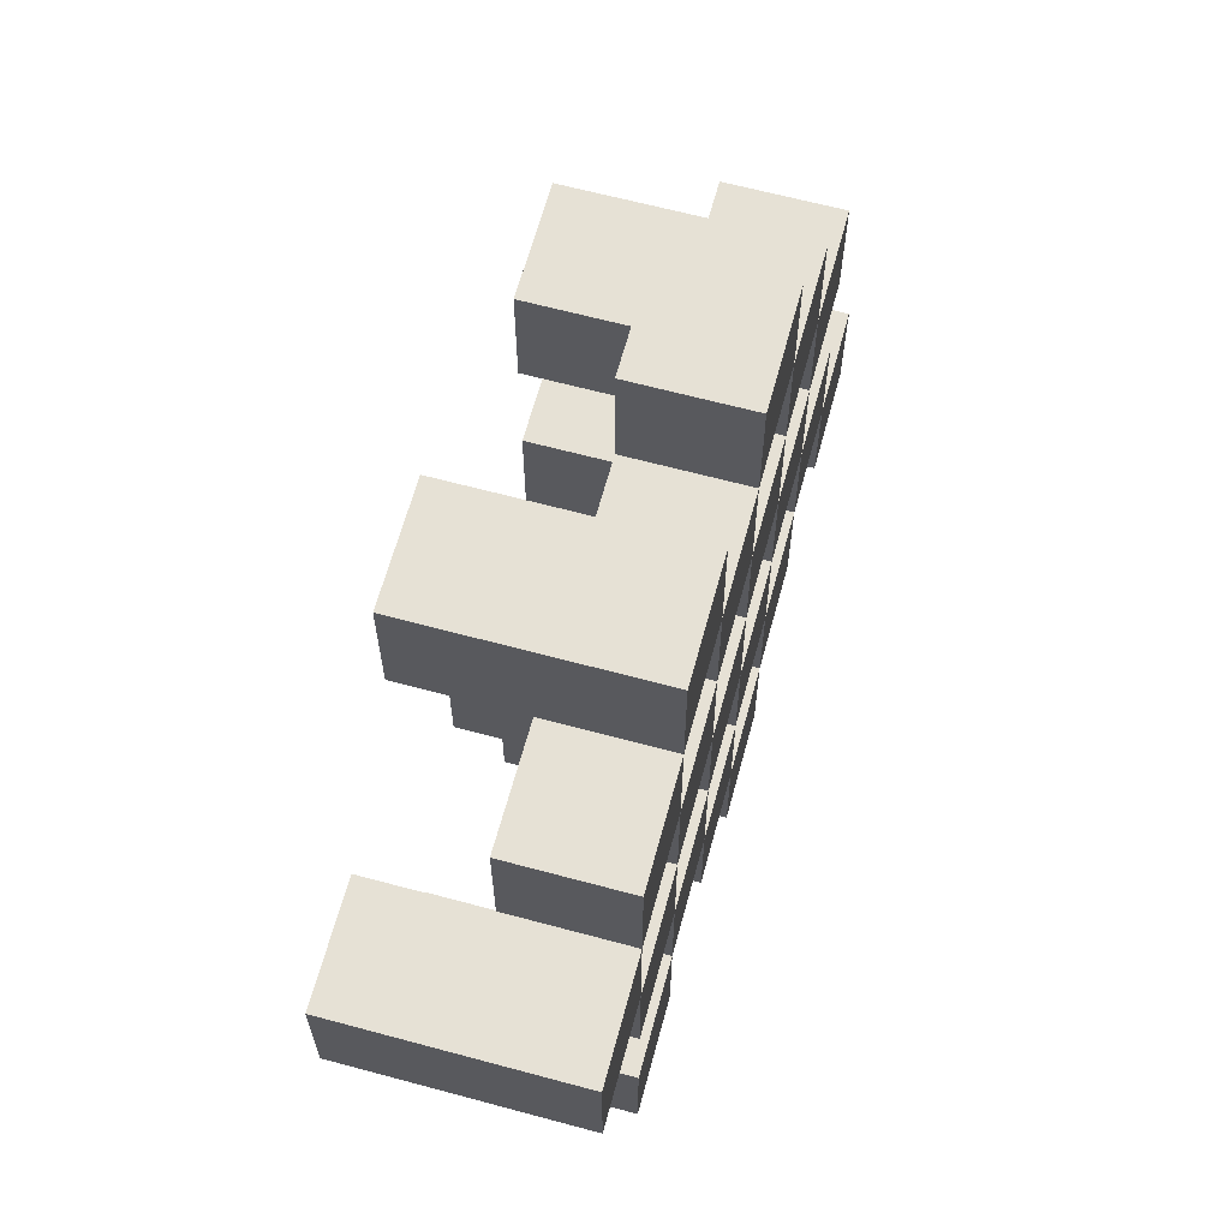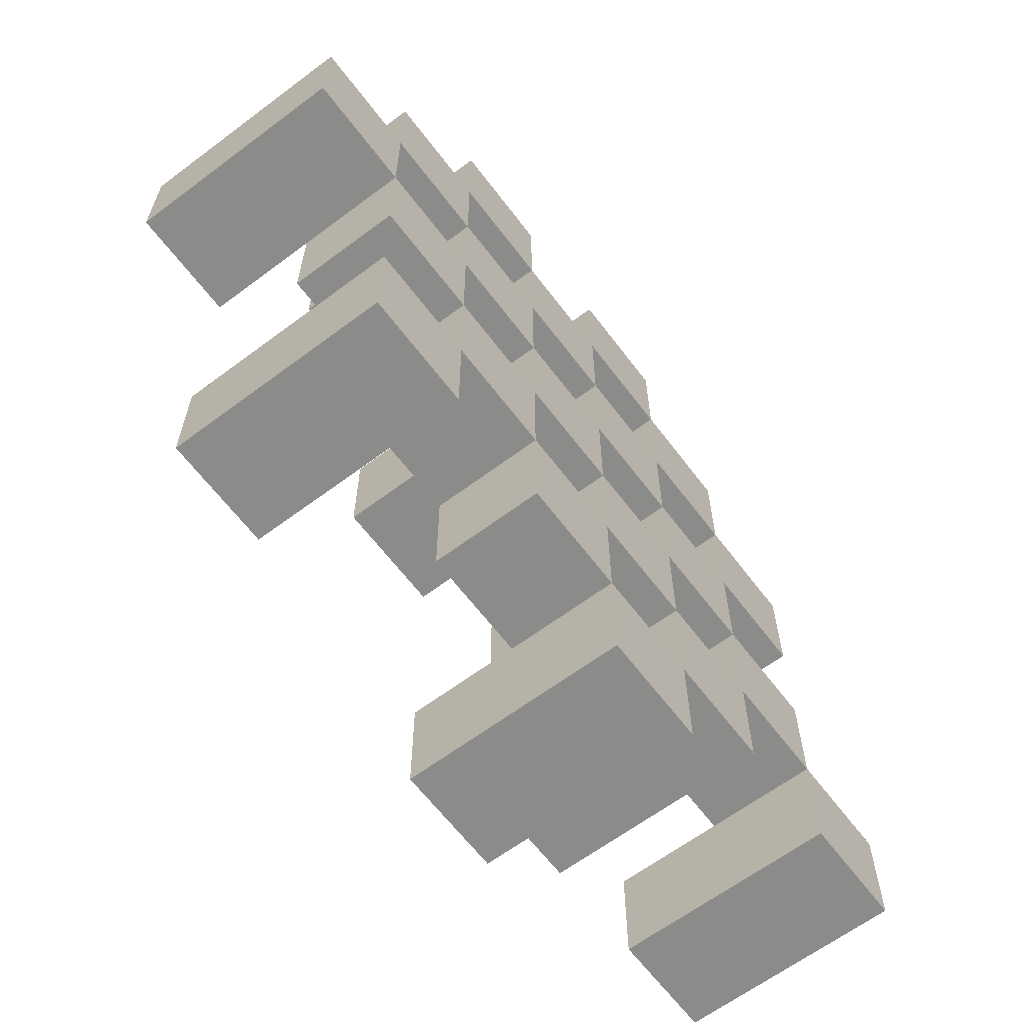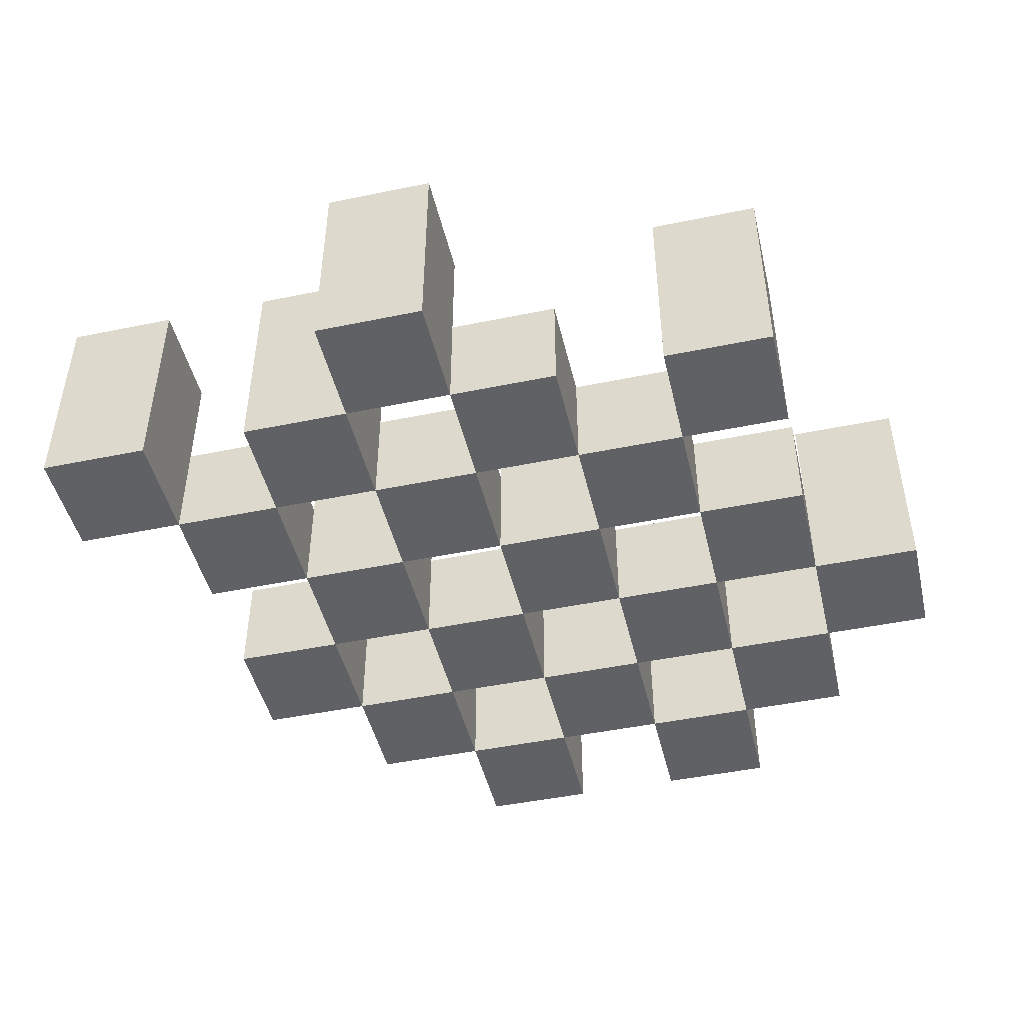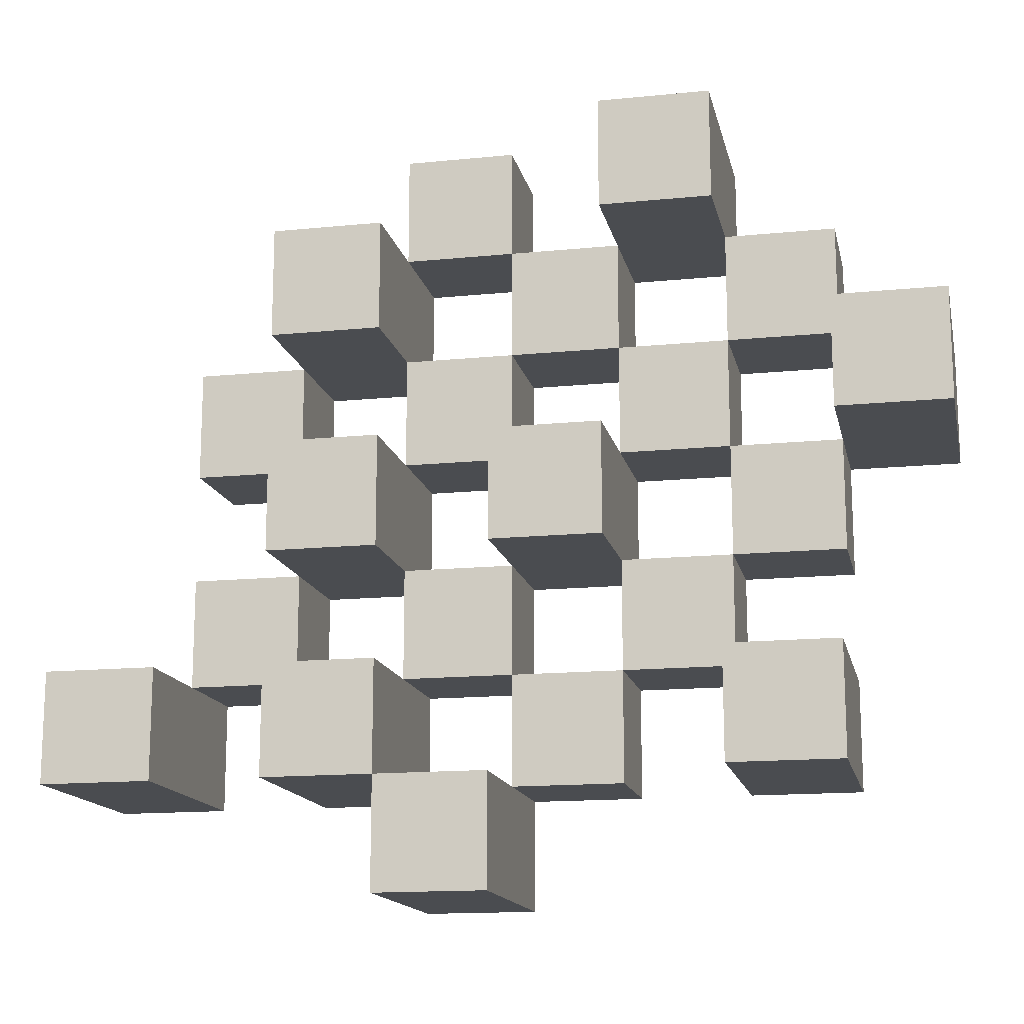
<metadata>
{"format":"obj","ext":"obj","renderer":"f3d","projection":"perspective","resolution":1024,"background":"white","views":[{"elev":64.3,"azim":-74.8,"up":"+Z"},{"elev":-63.7,"azim":-52.9,"up":"+Z"},{"elev":-46.6,"azim":-166.8,"up":"+Y"},{"elev":-15.0,"azim":-167.9,"up":"+Z"}]}
</metadata>
<code>
o
v -10.9 0.9 38.9
v -10.9 0.9 38.8
v -10.9 1.1 38.9
v -10.9 1.1 38.8
v -10.8 0.9 39
v -10.8 0.9 38.9
v -10.8 0.9 38.8
v -10.8 0.9 38.7
v -10.8 0.9 38.6
v -10.8 0.9 38.5
v -10.8 1 39
v -10.8 1 38.9
v -10.8 1 38.8
v -10.8 1 38.7
v -10.8 1.1 38.6
v -10.8 1.1 38.5
v -10.7 0.9 39.1
v -10.7 0.9 39
v -10.7 0.9 38.9
v -10.7 0.9 38.8
v -10.7 0.9 38.7
v -10.7 0.9 38.6
v -10.7 1 39
v -10.7 1 38.9
v -10.7 1 38.8
v -10.7 1 38.7
v -10.7 1 38.6
v -10.7 1.1 39.1
v -10.7 1.1 39
v -10.6 0.9 39
v -10.6 0.9 38.9
v -10.6 0.9 38.8
v -10.6 0.9 38.7
v -10.6 0.9 38.6
v -10.6 0.9 38.5
v -10.6 1 39
v -10.6 1 38.9
v -10.6 1 38.8
v -10.6 1 38.7
v -10.6 1 38.6
v -10.6 1 38.5
v -10.6 1.1 38.8
v -10.6 1.1 38.7
v -10.5 0.9 39.1
v -10.5 0.9 39
v -10.5 0.9 38.9
v -10.5 0.9 38.8
v -10.5 0.9 38.7
v -10.5 0.9 38.6
v -10.5 0.9 38.5
v -10.5 0.9 38.4
v -10.5 1 39.1
v -10.5 1 39
v -10.5 1 38.9
v -10.5 1 38.8
v -10.5 1 38.7
v -10.5 1 38.6
v -10.5 1 38.5
v -10.5 1.1 38.5
v -10.5 1.1 38.4
v -10.4 0.9 39
v -10.4 0.9 38.9
v -10.4 0.9 38.8
v -10.4 0.9 38.7
v -10.4 0.9 38.6
v -10.4 0.9 38.5
v -10.4 1 39
v -10.4 1 38.9
v -10.4 1 38.8
v -10.4 1 38.7
v -10.4 1 38.6
v -10.4 1.1 39
v -10.4 1.1 38.9
v -10.4 1.1 38.8
v -10.4 1.1 38.7
v -10.4 1.1 38.6
v -10.4 1.1 38.5
v -10.3 0.9 38.9
v -10.3 0.9 38.8
v -10.3 0.9 38.7
v -10.3 0.9 38.6
v -10.3 1 38.9
v -10.3 1 38.8
v -10.3 1 38.7
v -10.3 1 38.6
v -10.2 0.9 38.6
v -10.2 0.9 38.5
v -10.2 1 38.6
v -10.2 1.1 38.6
v -10.2 1.1 38.5
v -10.8 0.9 38.9
v -10.8 0.9 38.8
v -10.8 1 38.9
v -10.8 1 38.8
v -10.8 1.1 38.9
v -10.8 1.1 38.8
v -10.7 0.9 39
v -10.7 0.9 38.9
v -10.7 0.9 38.8
v -10.7 0.9 38.7
v -10.7 0.9 38.6
v -10.7 0.9 38.5
v -10.7 1 39
v -10.7 1 38.9
v -10.7 1 38.8
v -10.7 1 38.7
v -10.7 1 38.6
v -10.7 1.1 38.6
v -10.7 1.1 38.5
v -10.6 0.9 39.1
v -10.6 0.9 39
v -10.6 0.9 38.9
v -10.6 0.9 38.8
v -10.6 0.9 38.7
v -10.6 0.9 38.6
v -10.6 1 39
v -10.6 1 38.9
v -10.6 1 38.8
v -10.6 1 38.7
v -10.6 1 38.6
v -10.6 1.1 39.1
v -10.6 1.1 39
v -10.5 0.9 39
v -10.5 0.9 38.9
v -10.5 0.9 38.8
v -10.5 0.9 38.7
v -10.5 0.9 38.6
v -10.5 0.9 38.5
v -10.5 1 39
v -10.5 1 38.9
v -10.5 1 38.8
v -10.5 1 38.7
v -10.5 1 38.6
v -10.5 1 38.5
v -10.5 1.1 38.8
v -10.5 1.1 38.7
v -10.4 0.9 39.1
v -10.4 0.9 39
v -10.4 0.9 38.9
v -10.4 0.9 38.8
v -10.4 0.9 38.7
v -10.4 0.9 38.6
v -10.4 0.9 38.5
v -10.4 0.9 38.4
v -10.4 1 39.1
v -10.4 1 39
v -10.4 1 38.9
v -10.4 1 38.8
v -10.4 1 38.7
v -10.4 1 38.6
v -10.4 1.1 38.5
v -10.4 1.1 38.4
v -10.3 0.9 39
v -10.3 0.9 38.9
v -10.3 0.9 38.8
v -10.3 0.9 38.7
v -10.3 0.9 38.6
v -10.3 0.9 38.5
v -10.3 1 38.9
v -10.3 1 38.8
v -10.3 1 38.7
v -10.3 1 38.6
v -10.3 1.1 39
v -10.3 1.1 38.9
v -10.3 1.1 38.8
v -10.3 1.1 38.7
v -10.3 1.1 38.6
v -10.3 1.1 38.5
v -10.2 0.9 38.9
v -10.2 0.9 38.8
v -10.2 0.9 38.7
v -10.2 0.9 38.6
v -10.2 1 38.9
v -10.2 1 38.8
v -10.2 1 38.7
v -10.2 1 38.6
v -10.1 0.9 38.6
v -10.1 0.9 38.5
v -10.1 1.1 38.6
v -10.1 1.1 38.5
v -10.7 0.9 39.1
v -10.7 1.1 39.1
v -10.6 0.9 39.1
v -10.6 1.1 39.1
v -10.5 0.9 39.1
v -10.5 1 39.1
v -10.4 0.9 39.1
v -10.4 1 39.1
v -10.8 0.9 39
v -10.8 1 39
v -10.7 0.9 39
v -10.7 1 39
v -10.6 0.9 39
v -10.6 1 39
v -10.5 0.9 39
v -10.5 1 39
v -10.4 0.9 39
v -10.4 1 39
v -10.4 1.1 39
v -10.3 0.9 39
v -10.3 1.1 39
v -10.9 0.9 38.9
v -10.9 1.1 38.9
v -10.8 0.9 38.9
v -10.8 1 38.9
v -10.8 1.1 38.9
v -10.7 0.9 38.9
v -10.7 1 38.9
v -10.6 0.9 38.9
v -10.6 1 38.9
v -10.5 0.9 38.9
v -10.5 1 38.9
v -10.4 0.9 38.9
v -10.4 1 38.9
v -10.3 0.9 38.9
v -10.3 1 38.9
v -10.2 0.9 38.9
v -10.2 1 38.9
v -10.8 0.9 38.8
v -10.8 1 38.8
v -10.7 0.9 38.8
v -10.7 1 38.8
v -10.6 0.9 38.8
v -10.6 1 38.8
v -10.6 1.1 38.8
v -10.5 0.9 38.8
v -10.5 1 38.8
v -10.5 1.1 38.8
v -10.4 0.9 38.8
v -10.4 1 38.8
v -10.4 1.1 38.8
v -10.3 0.9 38.8
v -10.3 1 38.8
v -10.3 1.1 38.8
v -10.7 0.9 38.7
v -10.7 1 38.7
v -10.6 0.9 38.7
v -10.6 1 38.7
v -10.5 0.9 38.7
v -10.5 1 38.7
v -10.4 0.9 38.7
v -10.4 1 38.7
v -10.3 0.9 38.7
v -10.3 1 38.7
v -10.2 0.9 38.7
v -10.2 1 38.7
v -10.8 0.9 38.6
v -10.8 1.1 38.6
v -10.7 0.9 38.6
v -10.7 1 38.6
v -10.7 1.1 38.6
v -10.6 0.9 38.6
v -10.6 1 38.6
v -10.5 0.9 38.6
v -10.5 1 38.6
v -10.4 0.9 38.6
v -10.4 1 38.6
v -10.4 1.1 38.6
v -10.3 0.9 38.6
v -10.3 1 38.6
v -10.3 1.1 38.6
v -10.2 0.9 38.6
v -10.2 1 38.6
v -10.2 1.1 38.6
v -10.1 0.9 38.6
v -10.1 1.1 38.6
v -10.5 0.9 38.5
v -10.5 1 38.5
v -10.5 1.1 38.5
v -10.4 0.9 38.5
v -10.4 1.1 38.5
v -10.7 0.9 39
v -10.7 1 39
v -10.7 1.1 39
v -10.6 0.9 39
v -10.6 1 39
v -10.6 1.1 39
v -10.5 0.9 39
v -10.5 1 39
v -10.4 0.9 39
v -10.4 1 39
v -10.8 0.9 38.9
v -10.8 1 38.9
v -10.7 0.9 38.9
v -10.7 1 38.9
v -10.6 0.9 38.9
v -10.6 1 38.9
v -10.5 0.9 38.9
v -10.5 1 38.9
v -10.4 0.9 38.9
v -10.4 1 38.9
v -10.4 1.1 38.9
v -10.3 0.9 38.9
v -10.3 1 38.9
v -10.3 1.1 38.9
v -10.9 0.9 38.8
v -10.9 1.1 38.8
v -10.8 0.9 38.8
v -10.8 1 38.8
v -10.8 1.1 38.8
v -10.7 0.9 38.8
v -10.7 1 38.8
v -10.6 0.9 38.8
v -10.6 1 38.8
v -10.5 0.9 38.8
v -10.5 1 38.8
v -10.4 0.9 38.8
v -10.4 1 38.8
v -10.3 0.9 38.8
v -10.3 1 38.8
v -10.2 0.9 38.8
v -10.2 1 38.8
v -10.8 0.9 38.7
v -10.8 1 38.7
v -10.7 0.9 38.7
v -10.7 1 38.7
v -10.6 0.9 38.7
v -10.6 1 38.7
v -10.6 1.1 38.7
v -10.5 0.9 38.7
v -10.5 1 38.7
v -10.5 1.1 38.7
v -10.4 0.9 38.7
v -10.4 1 38.7
v -10.4 1.1 38.7
v -10.3 0.9 38.7
v -10.3 1 38.7
v -10.3 1.1 38.7
v -10.7 0.9 38.6
v -10.7 1 38.6
v -10.6 0.9 38.6
v -10.6 1 38.6
v -10.5 0.9 38.6
v -10.5 1 38.6
v -10.4 0.9 38.6
v -10.4 1 38.6
v -10.3 0.9 38.6
v -10.3 1 38.6
v -10.2 0.9 38.6
v -10.2 1 38.6
v -10.8 0.9 38.5
v -10.8 1.1 38.5
v -10.7 0.9 38.5
v -10.7 1.1 38.5
v -10.6 0.9 38.5
v -10.6 1 38.5
v -10.5 0.9 38.5
v -10.5 1 38.5
v -10.4 0.9 38.5
v -10.4 1.1 38.5
v -10.3 0.9 38.5
v -10.3 1.1 38.5
v -10.2 0.9 38.5
v -10.2 1.1 38.5
v -10.1 0.9 38.5
v -10.1 1.1 38.5
v -10.5 0.9 38.4
v -10.5 1.1 38.4
v -10.4 0.9 38.4
v -10.4 1.1 38.4
v -10.7 0.9 39.1
v -10.6 0.9 39.1
v -10.5 0.9 39.1
v -10.4 0.9 39.1
v -10.8 0.9 39
v -10.7 0.9 39
v -10.6 0.9 39
v -10.5 0.9 39
v -10.4 0.9 39
v -10.3 0.9 39
v -10.9 0.9 38.9
v -10.8 0.9 38.9
v -10.7 0.9 38.9
v -10.6 0.9 38.9
v -10.5 0.9 38.9
v -10.4 0.9 38.9
v -10.3 0.9 38.9
v -10.2 0.9 38.9
v -10.9 0.9 38.8
v -10.8 0.9 38.8
v -10.7 0.9 38.8
v -10.6 0.9 38.8
v -10.5 0.9 38.8
v -10.4 0.9 38.8
v -10.3 0.9 38.8
v -10.2 0.9 38.8
v -10.8 0.9 38.7
v -10.7 0.9 38.7
v -10.6 0.9 38.7
v -10.5 0.9 38.7
v -10.4 0.9 38.7
v -10.3 0.9 38.7
v -10.2 0.9 38.7
v -10.8 0.9 38.6
v -10.7 0.9 38.6
v -10.6 0.9 38.6
v -10.5 0.9 38.6
v -10.4 0.9 38.6
v -10.3 0.9 38.6
v -10.2 0.9 38.6
v -10.1 0.9 38.6
v -10.8 0.9 38.5
v -10.7 0.9 38.5
v -10.6 0.9 38.5
v -10.5 0.9 38.5
v -10.4 0.9 38.5
v -10.3 0.9 38.5
v -10.2 0.9 38.5
v -10.1 0.9 38.5
v -10.5 0.9 38.4
v -10.4 0.9 38.4
v -10.5 1 39.1
v -10.4 1 39.1
v -10.8 1 39
v -10.7 1 39
v -10.6 1 39
v -10.5 1 39
v -10.4 1 39
v -10.8 1 38.9
v -10.7 1 38.9
v -10.6 1 38.9
v -10.5 1 38.9
v -10.4 1 38.9
v -10.3 1 38.9
v -10.2 1 38.9
v -10.8 1 38.8
v -10.7 1 38.8
v -10.6 1 38.8
v -10.5 1 38.8
v -10.4 1 38.8
v -10.3 1 38.8
v -10.2 1 38.8
v -10.8 1 38.7
v -10.7 1 38.7
v -10.6 1 38.7
v -10.5 1 38.7
v -10.4 1 38.7
v -10.3 1 38.7
v -10.2 1 38.7
v -10.7 1 38.6
v -10.6 1 38.6
v -10.5 1 38.6
v -10.4 1 38.6
v -10.3 1 38.6
v -10.2 1 38.6
v -10.6 1 38.5
v -10.5 1 38.5
v -10.7 1.1 39.1
v -10.6 1.1 39.1
v -10.7 1.1 39
v -10.6 1.1 39
v -10.4 1.1 39
v -10.3 1.1 39
v -10.9 1.1 38.9
v -10.8 1.1 38.9
v -10.4 1.1 38.9
v -10.3 1.1 38.9
v -10.9 1.1 38.8
v -10.8 1.1 38.8
v -10.6 1.1 38.8
v -10.5 1.1 38.8
v -10.4 1.1 38.8
v -10.3 1.1 38.8
v -10.6 1.1 38.7
v -10.5 1.1 38.7
v -10.4 1.1 38.7
v -10.3 1.1 38.7
v -10.8 1.1 38.6
v -10.7 1.1 38.6
v -10.4 1.1 38.6
v -10.3 1.1 38.6
v -10.2 1.1 38.6
v -10.1 1.1 38.6
v -10.8 1.1 38.5
v -10.7 1.1 38.5
v -10.5 1.1 38.5
v -10.4 1.1 38.5
v -10.3 1.1 38.5
v -10.2 1.1 38.5
v -10.1 1.1 38.5
v -10.5 1.1 38.4
v -10.4 1.1 38.4
f 3 2 1
f 4 2 3
f 11 6 5
f 12 6 11
f 13 8 7
f 14 8 13
f 15 10 9
f 16 10 15
f 23 18 17
f 24 20 19
f 25 20 24
f 26 22 21
f 27 22 26
f 28 23 17
f 29 23 28
f 36 31 30
f 37 31 36
f 38 33 32
f 39 33 38
f 40 35 34
f 41 35 40
f 42 39 38
f 43 39 42
f 52 45 44
f 53 45 52
f 54 47 46
f 55 47 54
f 56 49 48
f 57 49 56
f 58 51 50
f 59 51 58
f 60 51 59
f 67 62 61
f 68 62 67
f 69 64 63
f 70 64 69
f 71 66 65
f 72 68 67
f 73 68 72
f 74 70 69
f 75 70 74
f 76 66 71
f 77 66 76
f 82 79 78
f 83 79 82
f 84 81 80
f 85 81 84
f 88 87 86
f 89 87 88
f 90 87 89
f 91 92 93
f 93 92 94
f 93 94 95
f 95 94 96
f 97 98 103
f 103 98 104
f 99 100 105
f 105 100 106
f 101 102 107
f 107 102 108
f 108 102 109
f 110 111 116
f 112 113 117
f 117 113 118
f 114 115 119
f 119 115 120
f 110 116 121
f 121 116 122
f 123 124 129
f 129 124 130
f 125 126 131
f 131 126 132
f 127 128 133
f 133 128 134
f 131 132 135
f 135 132 136
f 137 138 145
f 145 138 146
f 139 140 147
f 147 140 148
f 141 142 149
f 149 142 150
f 143 144 151
f 151 144 152
f 153 154 159
f 155 156 160
f 160 156 161
f 157 158 162
f 153 159 163
f 163 159 164
f 160 161 165
f 165 161 166
f 162 158 167
f 167 158 168
f 169 170 173
f 173 170 174
f 171 172 175
f 175 172 176
f 177 178 179
f 179 178 180
f 183 182 181
f 184 182 183
f 187 186 185
f 188 186 187
f 191 190 189
f 192 190 191
f 195 194 193
f 196 194 195
f 200 198 197
f 200 199 198
f 201 199 200
f 204 203 202
f 205 203 204
f 206 203 205
f 209 208 207
f 210 208 209
f 213 212 211
f 214 212 213
f 217 216 215
f 218 216 217
f 221 220 219
f 222 220 221
f 226 224 223
f 226 225 224
f 227 225 226
f 228 225 227
f 232 230 229
f 232 231 230
f 233 231 232
f 234 231 233
f 237 236 235
f 238 236 237
f 241 240 239
f 242 240 241
f 245 244 243
f 246 244 245
f 249 248 247
f 250 248 249
f 251 248 250
f 254 253 252
f 255 253 254
f 259 257 256
f 259 258 257
f 260 258 259
f 261 258 260
f 265 263 262
f 265 264 263
f 266 264 265
f 270 268 267
f 270 269 268
f 271 269 270
f 272 273 275
f 273 274 275
f 275 274 276
f 276 274 277
f 278 279 280
f 280 279 281
f 282 283 284
f 284 283 285
f 286 287 288
f 288 287 289
f 290 291 293
f 291 292 293
f 293 292 294
f 294 292 295
f 296 297 298
f 298 297 299
f 299 297 300
f 301 302 303
f 303 302 304
f 305 306 307
f 307 306 308
f 309 310 311
f 311 310 312
f 313 314 315
f 315 314 316
f 317 318 320
f 318 319 320
f 320 319 321
f 321 319 322
f 323 324 326
f 324 325 326
f 326 325 327
f 327 325 328
f 329 330 331
f 331 330 332
f 333 334 335
f 335 334 336
f 337 338 339
f 339 338 340
f 341 342 343
f 343 342 344
f 345 346 347
f 347 346 348
f 349 350 351
f 351 350 352
f 353 354 355
f 355 354 356
f 357 358 359
f 359 358 360
f 366 362 361
f 367 362 366
f 368 364 363
f 369 364 368
f 372 366 365
f 373 366 372
f 374 368 367
f 375 368 374
f 376 370 369
f 377 370 376
f 379 372 371
f 380 372 379
f 381 374 373
f 382 374 381
f 383 376 375
f 384 376 383
f 385 378 377
f 386 378 385
f 387 381 380
f 388 381 387
f 389 383 382
f 390 383 389
f 391 385 384
f 392 385 391
f 395 389 388
f 396 389 395
f 397 391 390
f 398 391 397
f 399 393 392
f 400 393 399
f 402 395 394
f 403 395 402
f 404 397 396
f 405 397 404
f 406 399 398
f 407 399 406
f 408 401 400
f 409 401 408
f 410 406 405
f 411 406 410
f 412 413 417
f 417 413 418
f 414 415 419
f 419 415 420
f 416 417 421
f 421 417 422
f 420 421 427
f 427 421 428
f 422 423 429
f 429 423 430
f 424 425 431
f 431 425 432
f 426 427 433
f 433 427 434
f 434 435 440
f 440 435 441
f 436 437 442
f 442 437 443
f 438 439 444
f 444 439 445
f 441 442 446
f 446 442 447
f 448 449 450
f 450 449 451
f 452 453 456
f 456 453 457
f 454 455 458
f 458 455 459
f 460 461 464
f 464 461 465
f 462 463 466
f 466 463 467
f 468 469 474
f 474 469 475
f 470 471 477
f 477 471 478
f 472 473 479
f 479 473 480
f 476 477 481
f 481 477 482

</code>
